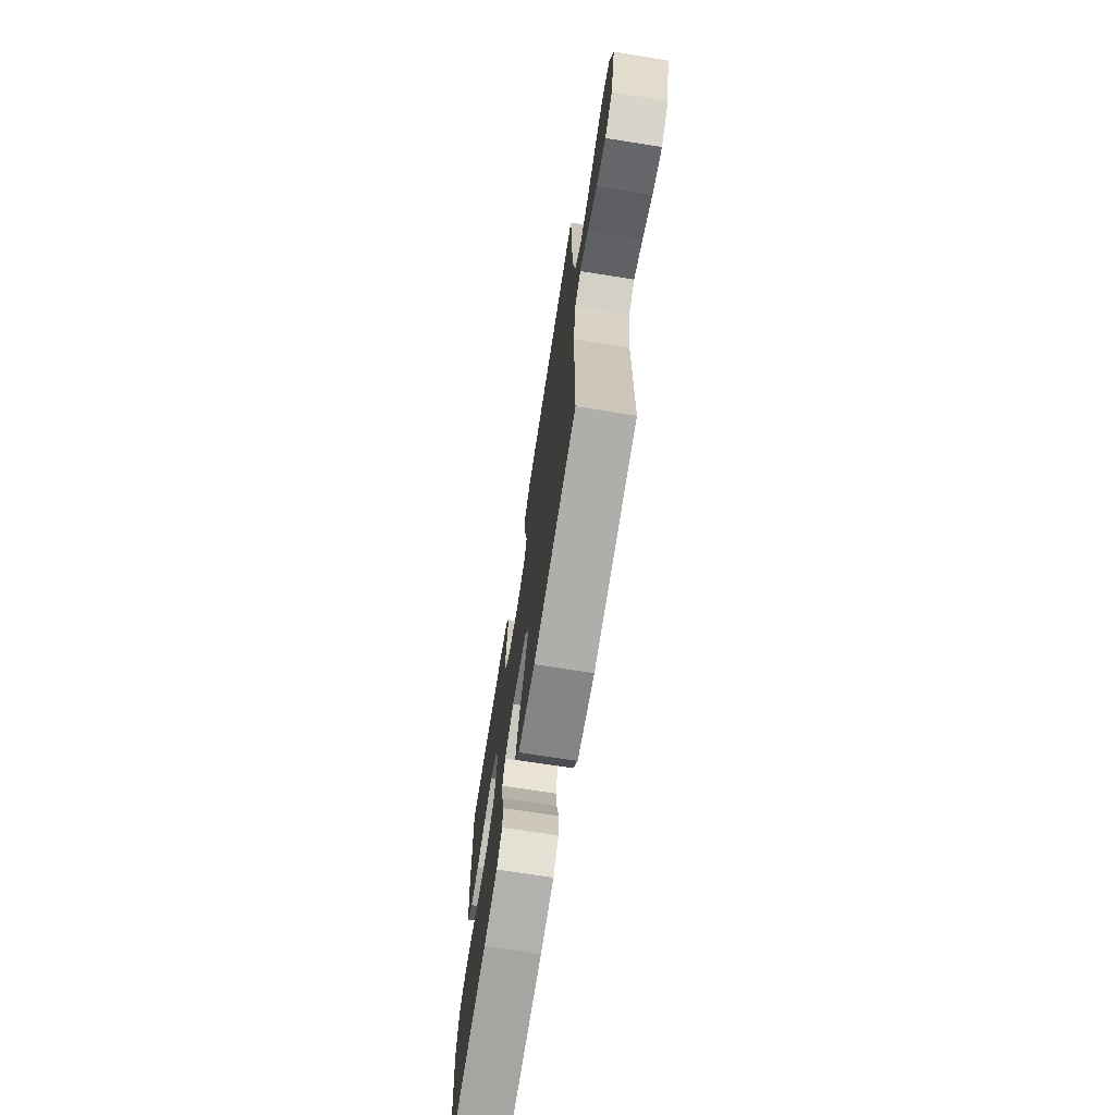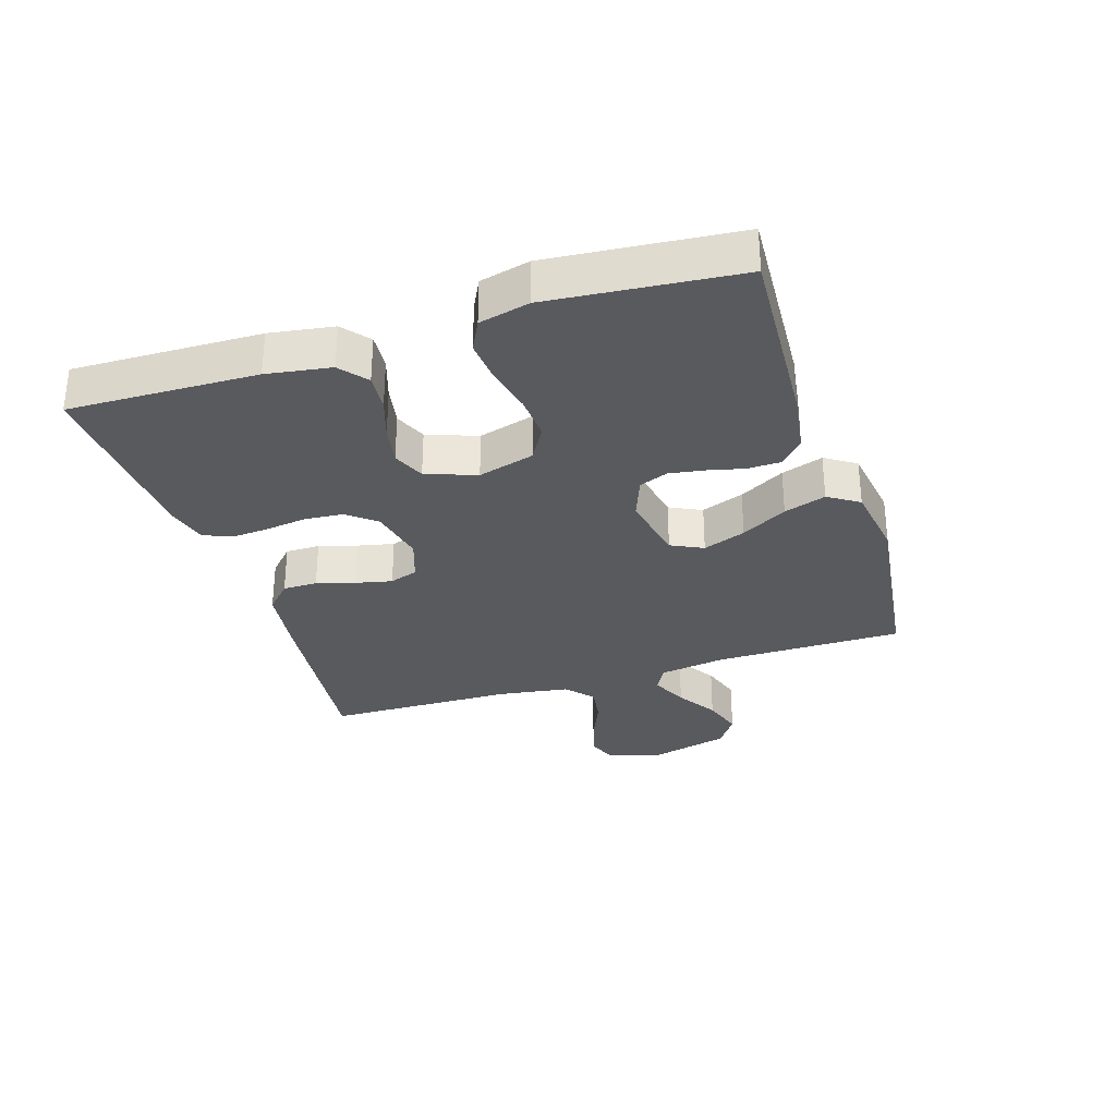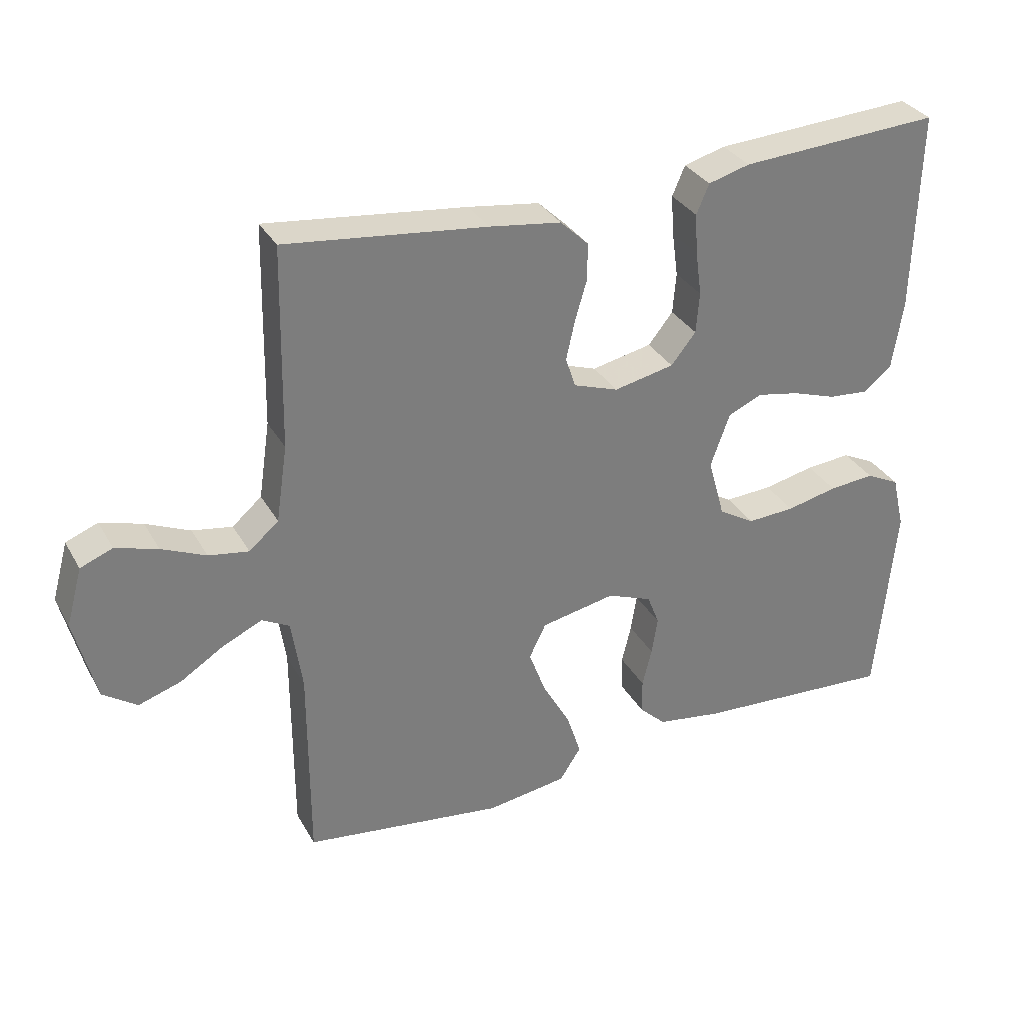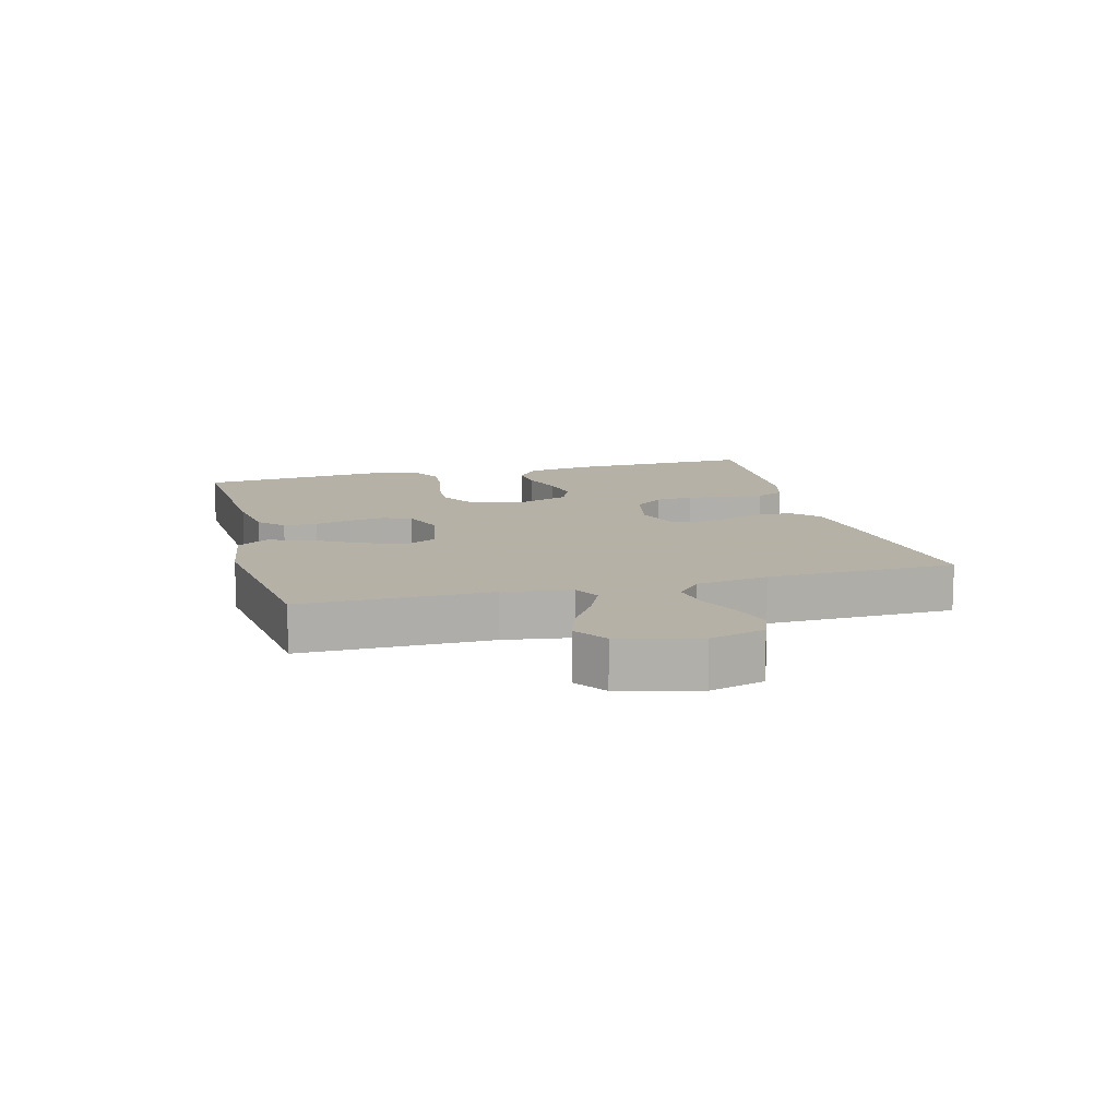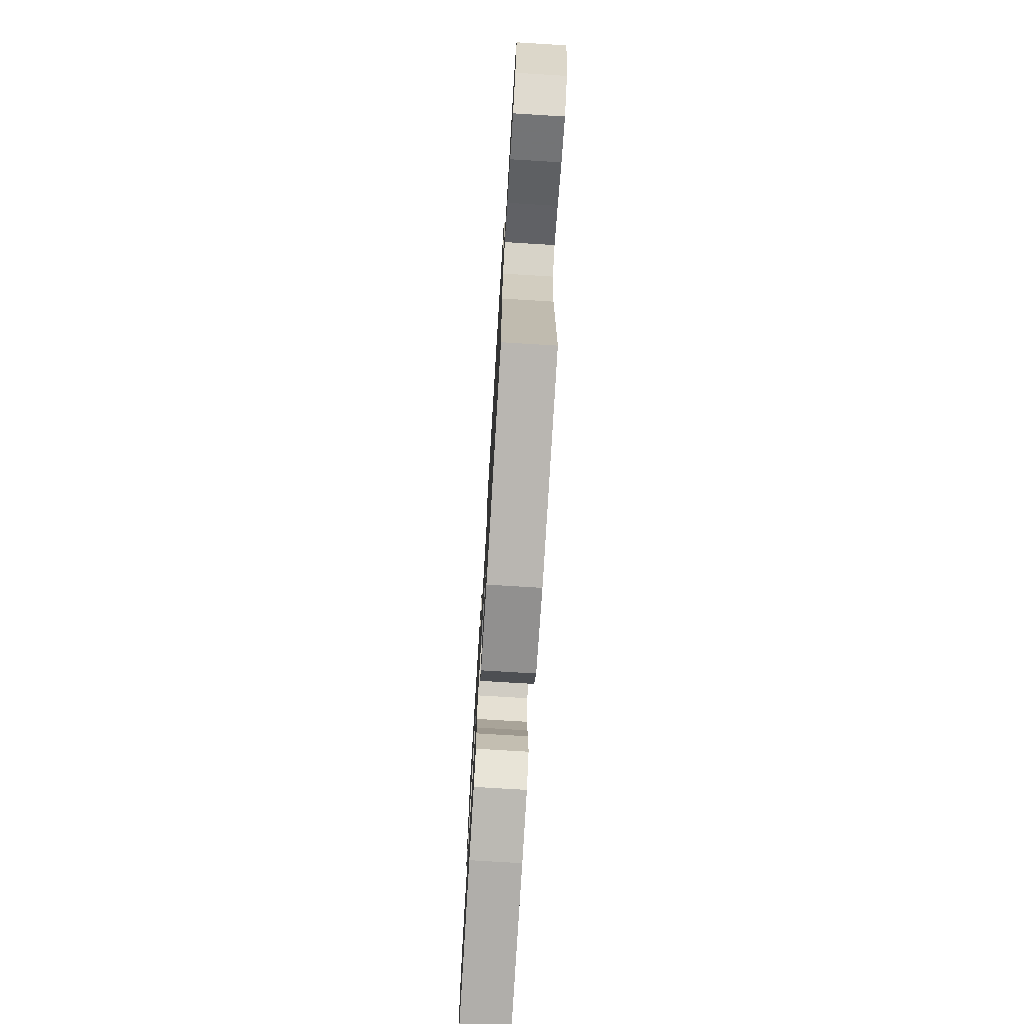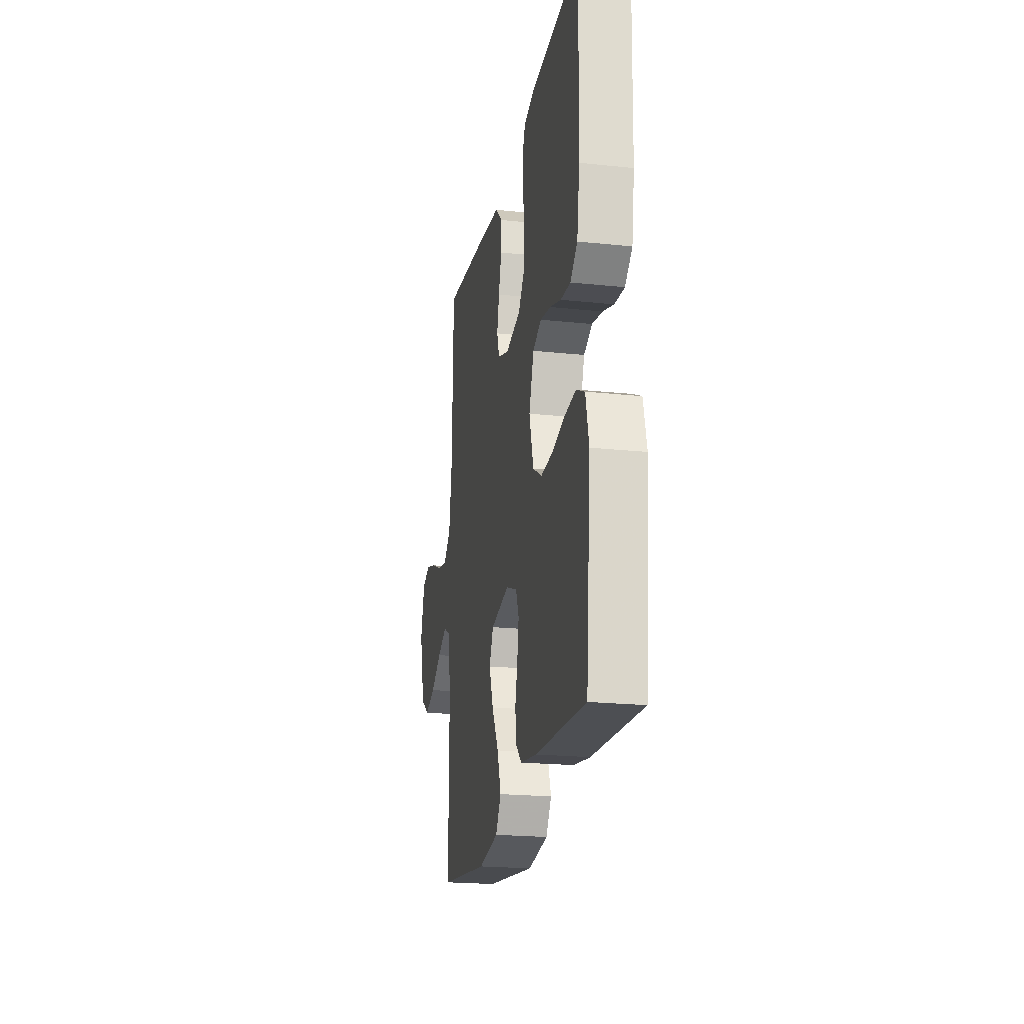
<metadata>
{"format":"obj","ext":"obj","renderer":"f3d","projection":"perspective","resolution":1024,"background":"white","views":[{"elev":-70.4,"azim":-99.0,"up":"+Z"},{"elev":-31.1,"azim":107.8,"up":"+Y"},{"elev":32.2,"azim":-25.2,"up":"+Z"},{"elev":12.1,"azim":-104.9,"up":"+Y"},{"elev":-74.3,"azim":-93.5,"up":"+Z"},{"elev":-21.2,"azim":79.4,"up":"+Z"}]}
</metadata>
<code>
v -0.5 0.07 0.5
v -0.2 0.07 0.466
v -0.093 0.07 0.451
v -0.051 0.07 0.411
v -0.051 0.07 0.356
v -0.069 0.07 0.295
v -0.082 0.07 0.237
v -0.067 0.07 0.192
v 0 0.07 0.169
v 0.09 0.07 0.188
v 0.127 0.07 0.234
v 0.132 0.07 0.295
v 0.123 0.07 0.361
v 0.119 0.07 0.421
v 0.138 0.07 0.465
v 0.2 0.07 0.482
v 0.5 0.07 0.5
v 0.492 0.07 0.2
v 0.476 0.07 0.098
v 0.433 0.07 0.063
v 0.374 0.07 0.068
v 0.308 0.07 0.09
v 0.245 0.07 0.102
v 0.194 0.07 0.08
v 0.165 0.07 0
v 0.19 0.07 -0.09
v 0.244 0.07 -0.122
v 0.315 0.07 -0.118
v 0.391 0.07 -0.101
v 0.459 0.07 -0.095
v 0.509 0.07 -0.12
v 0.528 0.07 -0.2
v 0.5 0.07 -0.5
v 0.2 0.07 -0.482
v 0.102 0.07 -0.467
v 0.063 0.07 -0.43
v 0.062 0.07 -0.377
v 0.076 0.07 -0.319
v 0.085 0.07 -0.263
v 0.067 0.07 -0.217
v 0 0.07 -0.191
v -0.111 0.07 -0.213
v -0.136 0.07 -0.264
v -0.111 0.07 -0.332
v -0.07 0.07 -0.405
v -0.048 0.07 -0.472
v -0.08 0.07 -0.521
v -0.2 0.07 -0.539
v -0.5 0.07 -0.5
v -0.5 0.07 -0.2
v -0.516 0.07 -0.093
v -0.557 0.07 -0.071
v -0.616 0.07 -0.098
v -0.681 0.07 -0.139
v -0.745 0.07 -0.16
v -0.796 0.07 -0.125
v -0.828 0.07 0
v -0.804 0.07 0.087
v -0.756 0.07 0.106
v -0.693 0.07 0.087
v -0.627 0.07 0.058
v -0.567 0.07 0.048
v -0.523 0.07 0.086
v -0.506 0.07 0.2
v -0.5 0 0.5
v -0.2 0 0.466
v -0.093 0 0.451
v -0.051 0 0.411
v -0.051 0 0.356
v -0.069 0 0.295
v -0.082 0 0.237
v -0.067 0 0.192
v 0 0 0.169
v 0.09 0 0.188
v 0.127 0 0.234
v 0.132 0 0.295
v 0.123 0 0.361
v 0.119 0 0.421
v 0.138 0 0.465
v 0.2 0 0.482
v 0.5 0 0.5
v 0.492 0 0.2
v 0.476 0 0.098
v 0.433 0 0.063
v 0.374 0 0.068
v 0.308 0 0.09
v 0.245 0 0.102
v 0.194 0 0.08
v 0.165 0 0
v 0.19 0 -0.09
v 0.244 0 -0.122
v 0.315 0 -0.118
v 0.391 0 -0.101
v 0.459 0 -0.095
v 0.509 0 -0.12
v 0.528 0 -0.2
v 0.5 0 -0.5
v 0.2 0 -0.482
v 0.102 0 -0.467
v 0.063 0 -0.43
v 0.062 0 -0.377
v 0.076 0 -0.319
v 0.085 0 -0.263
v 0.067 0 -0.217
v 0 0 -0.191
v -0.111 0 -0.213
v -0.136 0 -0.264
v -0.111 0 -0.332
v -0.07 0 -0.405
v -0.048 0 -0.472
v -0.08 0 -0.521
v -0.2 0 -0.539
v -0.5 0 -0.5
v -0.5 0 -0.2
v -0.516 0 -0.093
v -0.557 0 -0.071
v -0.616 0 -0.098
v -0.681 0 -0.139
v -0.745 0 -0.16
v -0.796 0 -0.125
v -0.828 0 0
v -0.804 0 0.087
v -0.756 0 0.106
v -0.693 0 0.087
v -0.627 0 0.058
v -0.567 0 0.048
v -0.523 0 0.086
v -0.506 0 0.2
f 58 59 60 61
f 58 61 62
f 57 58 62
f 56 57 62
f 53 54 55 56
f 52 53 56 62
f 51 52 62 63
f 47 48 49 50
f 44 45 46 47
f 43 44 47 50
f 42 43 50 51
f 35 36 37 38
f 35 38 39
f 34 35 39
f 33 34 39 40
f 31 32 33 40
f 28 29 30 31
f 27 28 31 40
f 19 20 21 22
f 19 22 23
f 18 19 23
f 17 18 23
f 16 17 23 24
f 12 13 14 15
f 12 15 16 24
f 3 4 5 6
f 3 6 7
f 64 1 2 3
f 64 3 7
f 63 64 7 8
f 41 42 51 63
f 41 63 8 9
f 26 27 40 41
f 25 26 41 9
f 11 12 24 25
f 10 11 25
f 9 10 25
f 125 124 123 122
f 126 125 122
f 126 122 121
f 126 121 120
f 120 119 118 117
f 126 120 117 116
f 127 126 116 115
f 114 113 112 111
f 111 110 109 108
f 114 111 108 107
f 115 114 107 106
f 102 101 100 99
f 103 102 99
f 103 99 98
f 104 103 98 97
f 104 97 96 95
f 95 94 93 92
f 104 95 92 91
f 86 85 84 83
f 87 86 83
f 87 83 82
f 87 82 81
f 88 87 81 80
f 79 78 77 76
f 88 80 79 76
f 70 69 68 67
f 71 70 67
f 67 66 65 128
f 71 67 128
f 72 71 128 127
f 127 115 106 105
f 73 72 127 105
f 105 104 91 90
f 73 105 90 89
f 89 88 76 75
f 89 75 74
f 89 74 73
f 1 65 66 2
f 2 66 67 3
f 3 67 68 4
f 4 68 69 5
f 5 69 70 6
f 6 70 71 7
f 7 71 72 8
f 8 72 73 9
f 9 73 74 10
f 10 74 75 11
f 11 75 76 12
f 12 76 77 13
f 13 77 78 14
f 14 78 79 15
f 15 79 80 16
f 16 80 81 17
f 17 81 82 18
f 18 82 83 19
f 19 83 84 20
f 20 84 85 21
f 21 85 86 22
f 22 86 87 23
f 23 87 88 24
f 24 88 89 25
f 25 89 90 26
f 26 90 91 27
f 27 91 92 28
f 28 92 93 29
f 29 93 94 30
f 30 94 95 31
f 31 95 96 32
f 32 96 97 33
f 33 97 98 34
f 34 98 99 35
f 35 99 100 36
f 36 100 101 37
f 37 101 102 38
f 38 102 103 39
f 39 103 104 40
f 40 104 105 41
f 41 105 106 42
f 42 106 107 43
f 43 107 108 44
f 44 108 109 45
f 45 109 110 46
f 46 110 111 47
f 47 111 112 48
f 48 112 113 49
f 49 113 114 50
f 50 114 115 51
f 51 115 116 52
f 52 116 117 53
f 53 117 118 54
f 54 118 119 55
f 55 119 120 56
f 56 120 121 57
f 57 121 122 58
f 58 122 123 59
f 59 123 124 60
f 60 124 125 61
f 61 125 126 62
f 62 126 127 63
f 63 127 128 64
f 64 128 65 1

</code>
